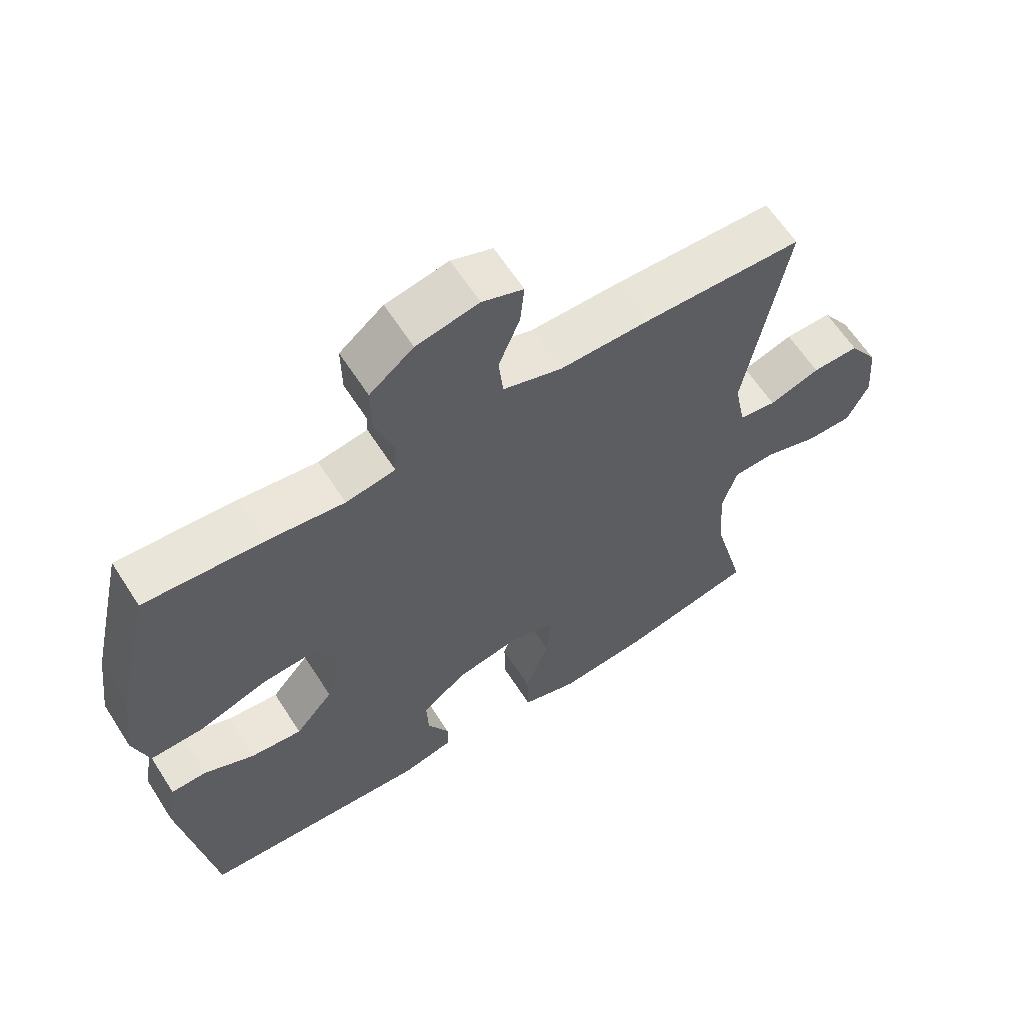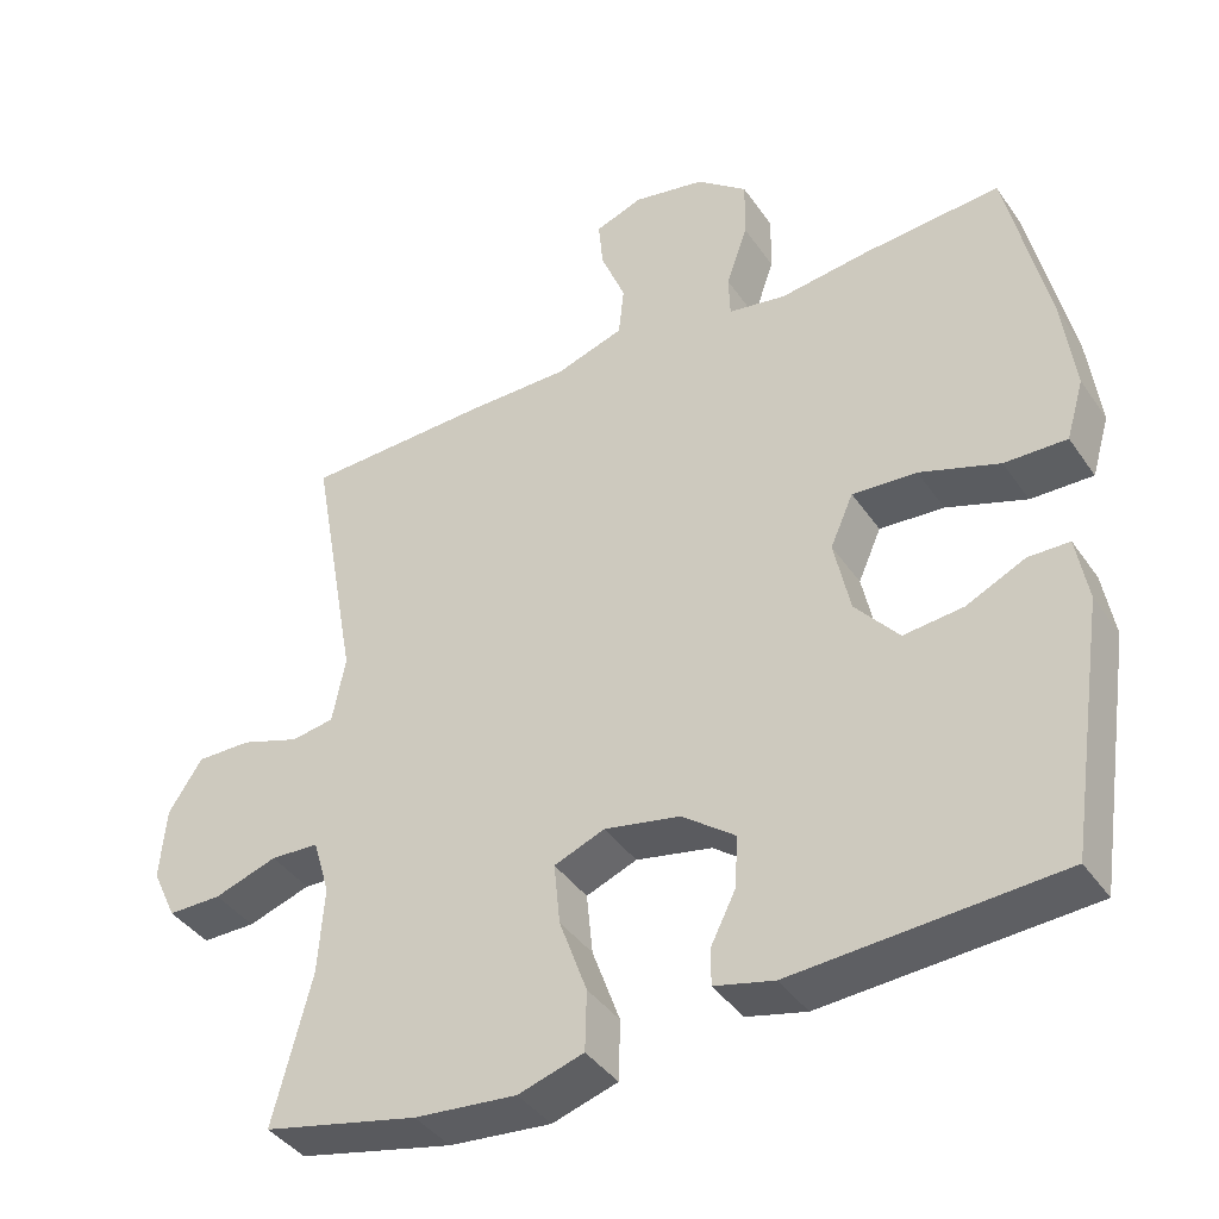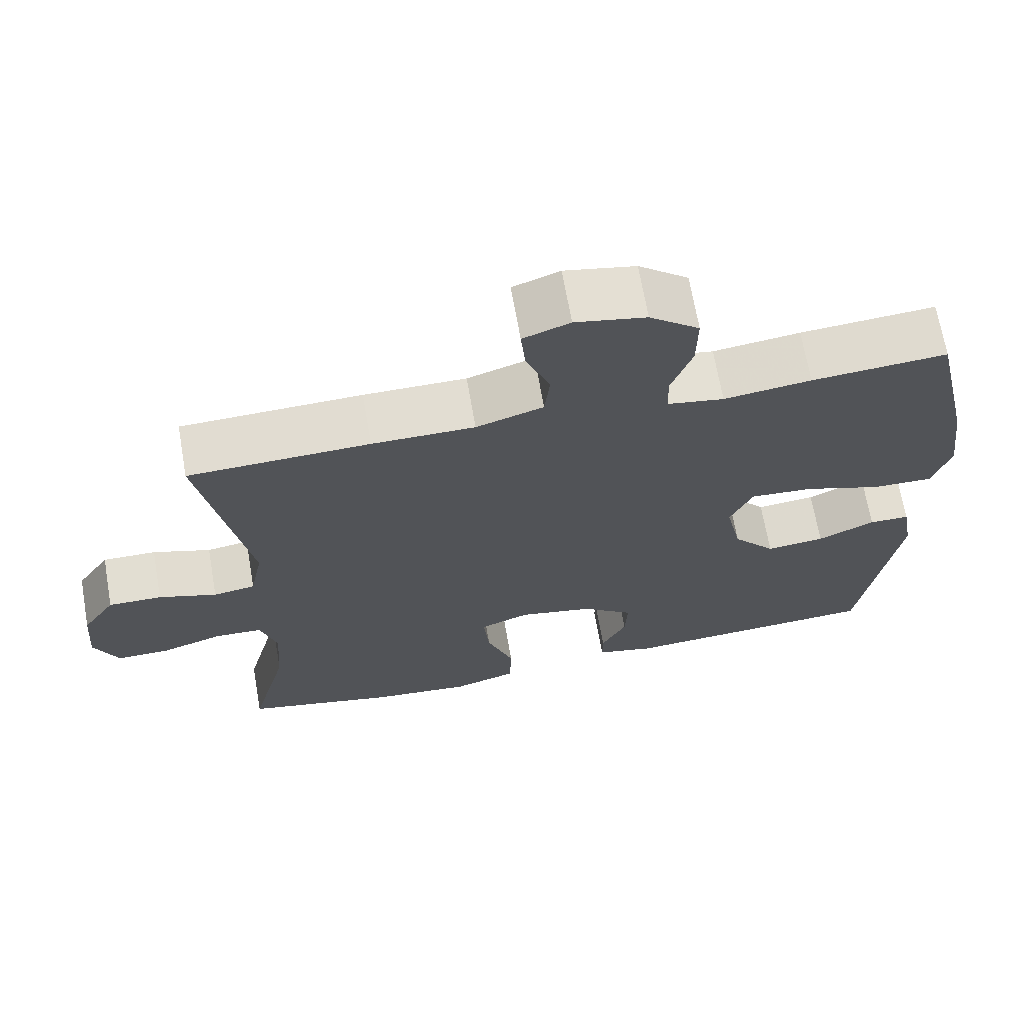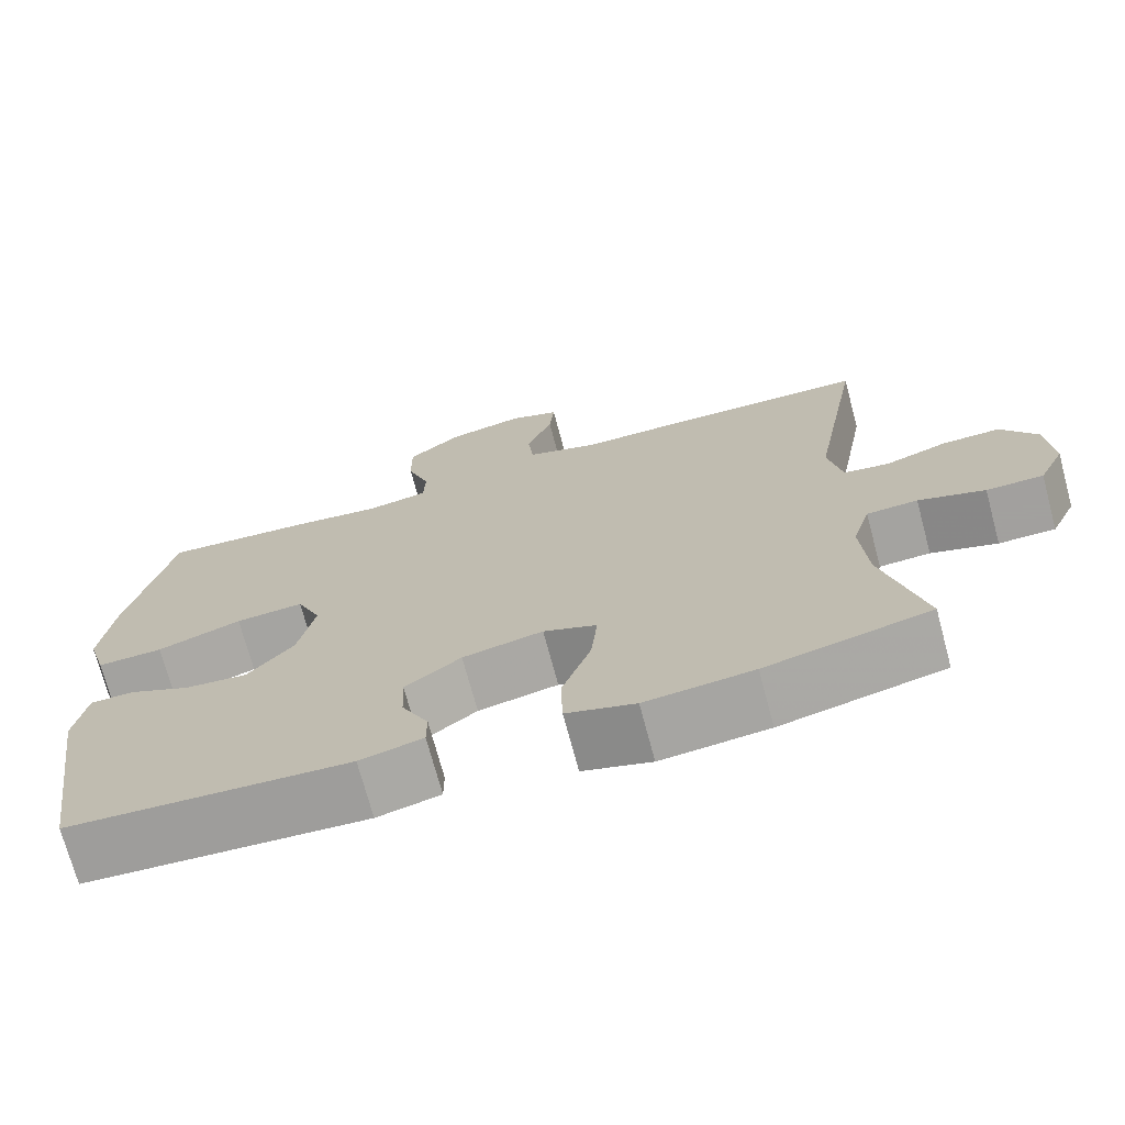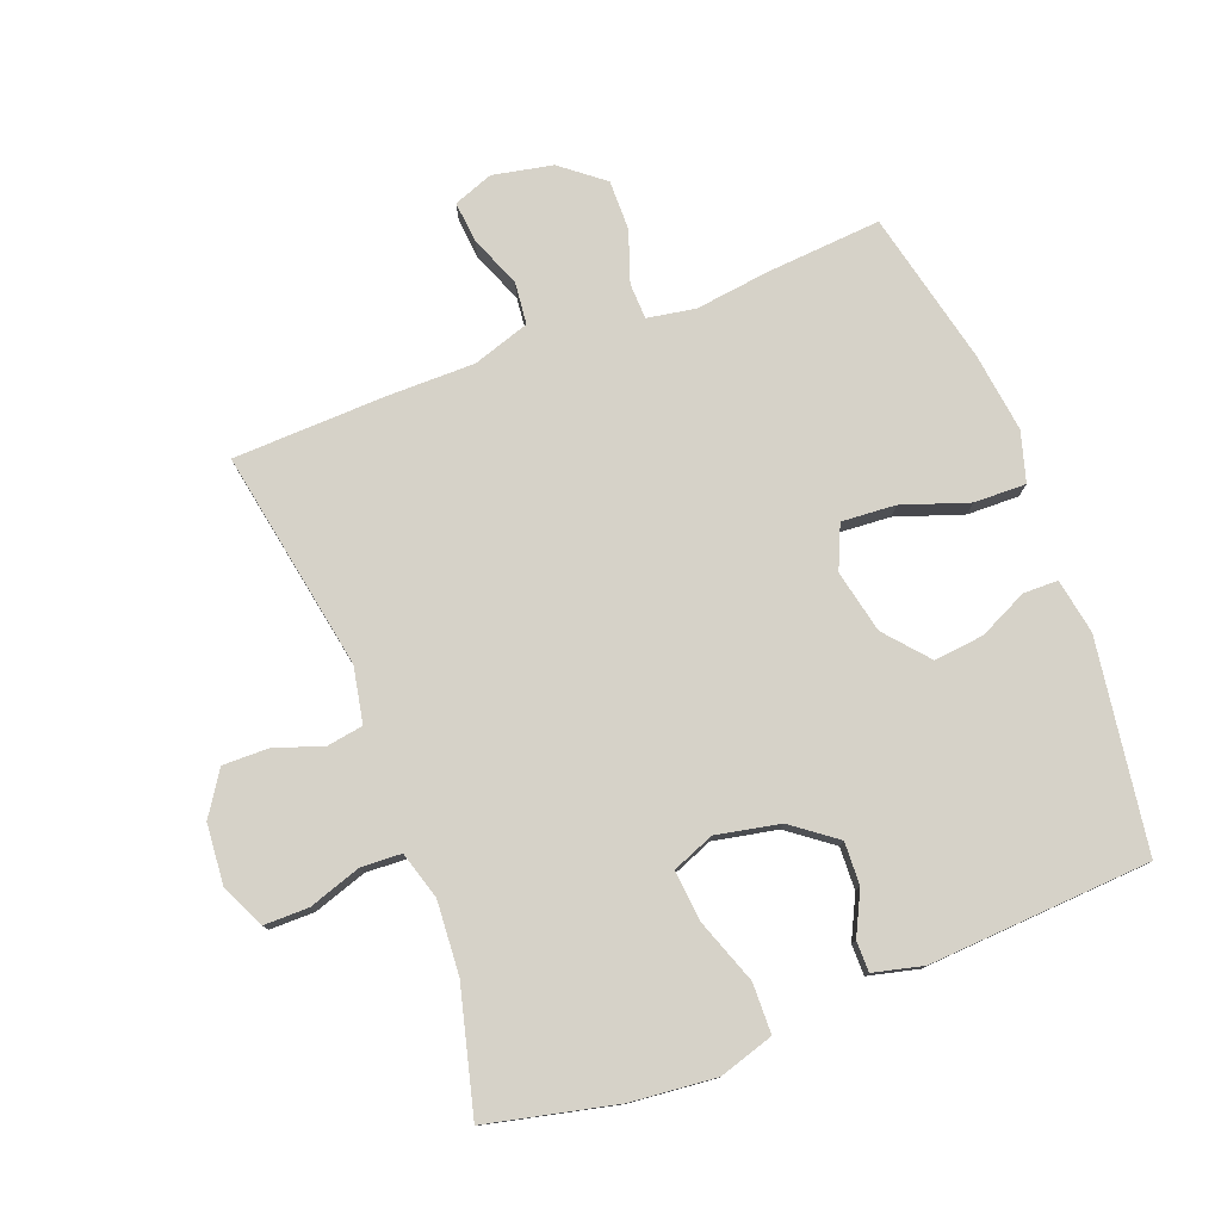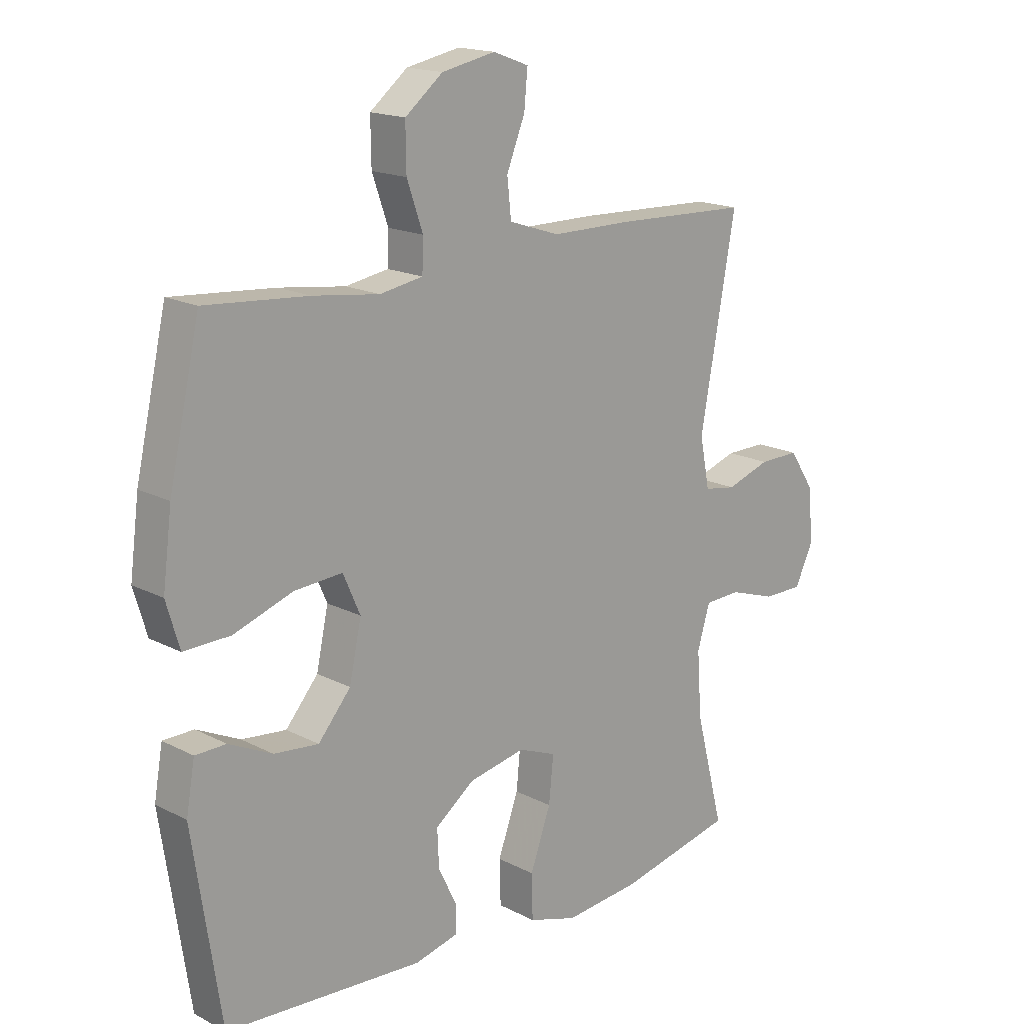
<metadata>
{"format":"obj","ext":"obj","renderer":"f3d","projection":"perspective","resolution":1024,"background":"white","views":[{"elev":62.4,"azim":-32.6,"up":"+Z"},{"elev":-40.2,"azim":-148.8,"up":"+Z"},{"elev":68.2,"azim":170.1,"up":"+Z"},{"elev":-71.9,"azim":15.0,"up":"+Z"},{"elev":78.1,"azim":159.0,"up":"+Y"},{"elev":17.0,"azim":-43.9,"up":"+Z"}]}
</metadata>
<code>
v 0.5 0.07 0.5
v 0.438 0.07 0.156
v 0.455 0.07 0.069
v 0.511 0.07 0.06
v 0.588 0.07 0.086
v 0.659 0.07 0.087
v 0.703 0.07 0.02
v 0.711 0.07 -0.075
v 0.679 0.07 -0.143
v 0.609 0.07 -0.143
v 0.527 0.07 -0.116
v 0.464 0.07 -0.119
v 0.442 0.07 -0.193
v 0.45 0.07 -0.307
v 0.5 0.07 -0.5
v 0.298 0.07 -0.546
v 0.165 0.07 -0.559
v 0.08 0.07 -0.533
v 0.078 0.07 -0.455
v 0.114 0.07 -0.355
v 0.122 0.07 -0.275
v 0.056 0.07 -0.249
v -0.043 0.07 -0.269
v -0.112 0.07 -0.321
v -0.109 0.07 -0.388
v -0.076 0.07 -0.454
v -0.076 0.07 -0.502
v -0.154 0.07 -0.521
v -0.5 0.07 -0.5
v -0.549 0.07 -0.174
v -0.534 0.07 -0.088
v -0.48 0.07 -0.087
v -0.404 0.07 -0.123
v -0.326 0.07 -0.131
v -0.269 0.07 -0.064
v -0.248 0.07 0.034
v -0.278 0.07 0.102
v -0.362 0.07 0.096
v -0.466 0.07 0.06
v -0.547 0.07 0.058
v -0.57 0.07 0.136
v -0.554 0.07 0.26
v -0.5 0.07 0.5
v -0.32 0.07 0.486
v -0.204 0.07 0.471
v -0.129 0.07 0.484
v -0.127 0.07 0.54
v -0.155 0.07 0.62
v -0.156 0.07 0.698
v -0.09 0.07 0.751
v 0.004 0.07 0.77
v 0.066 0.07 0.747
v 0.06 0.07 0.683
v 0.028 0.07 0.603
v 0.035 0.07 0.537
v 0.124 0.07 0.508
v 0.26 0.07 0.508
v 0.5 0 0.5
v 0.438 0 0.156
v 0.455 0 0.069
v 0.511 0 0.06
v 0.588 0 0.086
v 0.659 0 0.087
v 0.703 0 0.02
v 0.711 0 -0.075
v 0.679 0 -0.143
v 0.609 0 -0.143
v 0.527 0 -0.116
v 0.464 0 -0.119
v 0.442 0 -0.193
v 0.45 0 -0.307
v 0.5 0 -0.5
v 0.298 0 -0.546
v 0.165 0 -0.559
v 0.08 0 -0.533
v 0.078 0 -0.455
v 0.114 0 -0.355
v 0.122 0 -0.275
v 0.056 0 -0.249
v -0.043 0 -0.269
v -0.112 0 -0.321
v -0.109 0 -0.388
v -0.076 0 -0.454
v -0.076 0 -0.502
v -0.154 0 -0.521
v -0.5 0 -0.5
v -0.549 0 -0.174
v -0.534 0 -0.088
v -0.48 0 -0.087
v -0.404 0 -0.123
v -0.326 0 -0.131
v -0.269 0 -0.064
v -0.248 0 0.034
v -0.278 0 0.102
v -0.362 0 0.096
v -0.466 0 0.06
v -0.547 0 0.058
v -0.57 0 0.136
v -0.554 0 0.26
v -0.5 0 0.5
v -0.32 0 0.486
v -0.204 0 0.471
v -0.129 0 0.484
v -0.127 0 0.54
v -0.155 0 0.62
v -0.156 0 0.698
v -0.09 0 0.751
v 0.004 0 0.77
v 0.066 0 0.747
v 0.06 0 0.683
v 0.028 0 0.603
v 0.035 0 0.537
v 0.124 0 0.508
v 0.26 0 0.508
f 56 57 1 2
f 55 56 2 3
f 52 53 54
f 51 52 54
f 50 51 54
f 49 50 54
f 48 49 54
f 47 48 54
f 46 47 54 55
f 43 44 45
f 42 43 45
f 41 42 45
f 40 41 45
f 39 40 45
f 38 39 45
f 37 38 45 46
f 46 55 3
f 37 46 3
f 36 37 3
f 31 32 33
f 30 31 33
f 29 30 33
f 28 29 33
f 27 28 33
f 26 27 33
f 25 26 33
f 24 25 33 34
f 23 24 34 35
f 18 19 20
f 17 18 20
f 16 17 20
f 15 16 20
f 14 15 20
f 13 14 20 21
f 12 13 21 22
f 9 10 11
f 8 9 11
f 7 8 11
f 6 7 11
f 5 6 11
f 4 5 11
f 4 11 12
f 23 35 36
f 22 23 36
f 12 22 36
f 4 12 36
f 3 4 36
f 59 58 114 113
f 60 59 113 112
f 111 110 109
f 111 109 108
f 111 108 107
f 111 107 106
f 111 106 105
f 111 105 104
f 112 111 104 103
f 102 101 100
f 102 100 99
f 102 99 98
f 102 98 97
f 102 97 96
f 102 96 95
f 103 102 95 94
f 60 112 103
f 60 103 94
f 60 94 93
f 90 89 88
f 90 88 87
f 90 87 86
f 90 86 85
f 90 85 84
f 90 84 83
f 90 83 82
f 91 90 82 81
f 92 91 81 80
f 77 76 75
f 77 75 74
f 77 74 73
f 77 73 72
f 77 72 71
f 78 77 71 70
f 79 78 70 69
f 68 67 66
f 68 66 65
f 68 65 64
f 68 64 63
f 68 63 62
f 68 62 61
f 69 68 61
f 93 92 80
f 93 80 79
f 93 79 69
f 93 69 61
f 93 61 60
f 1 58 59 2
f 2 59 60 3
f 3 60 61 4
f 4 61 62 5
f 5 62 63 6
f 6 63 64 7
f 7 64 65 8
f 8 65 66 9
f 9 66 67 10
f 10 67 68 11
f 11 68 69 12
f 12 69 70 13
f 13 70 71 14
f 14 71 72 15
f 15 72 73 16
f 16 73 74 17
f 17 74 75 18
f 18 75 76 19
f 19 76 77 20
f 20 77 78 21
f 21 78 79 22
f 22 79 80 23
f 23 80 81 24
f 24 81 82 25
f 25 82 83 26
f 26 83 84 27
f 27 84 85 28
f 28 85 86 29
f 29 86 87 30
f 30 87 88 31
f 31 88 89 32
f 32 89 90 33
f 33 90 91 34
f 34 91 92 35
f 35 92 93 36
f 36 93 94 37
f 37 94 95 38
f 38 95 96 39
f 39 96 97 40
f 40 97 98 41
f 41 98 99 42
f 42 99 100 43
f 43 100 101 44
f 44 101 102 45
f 45 102 103 46
f 46 103 104 47
f 47 104 105 48
f 48 105 106 49
f 49 106 107 50
f 50 107 108 51
f 51 108 109 52
f 52 109 110 53
f 53 110 111 54
f 54 111 112 55
f 55 112 113 56
f 56 113 114 57
f 57 114 58 1

</code>
